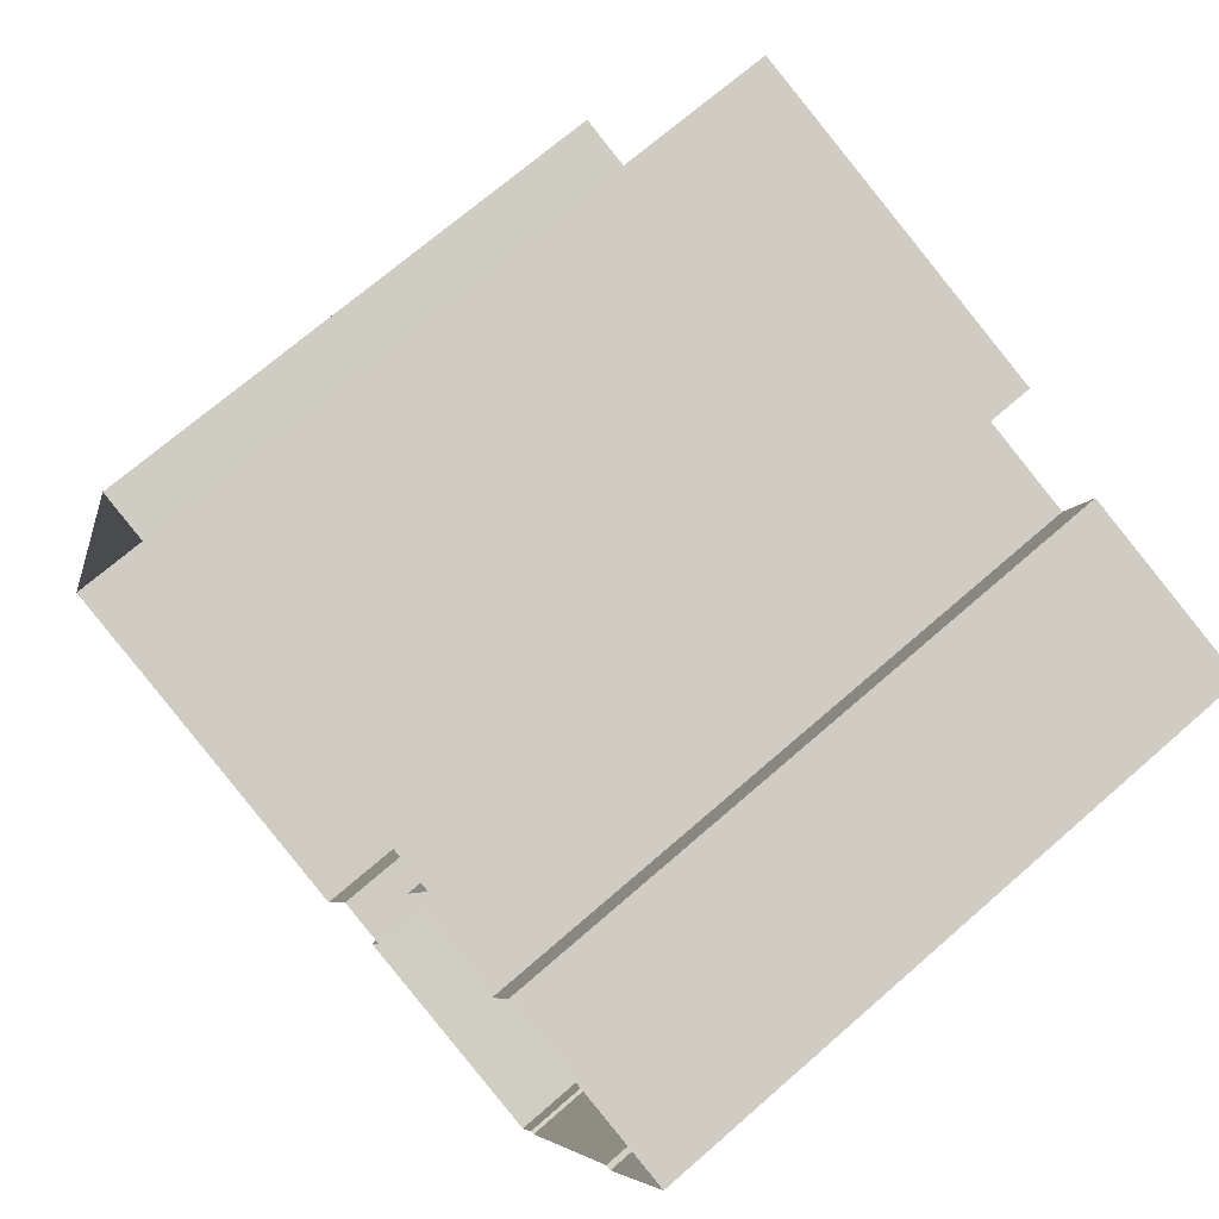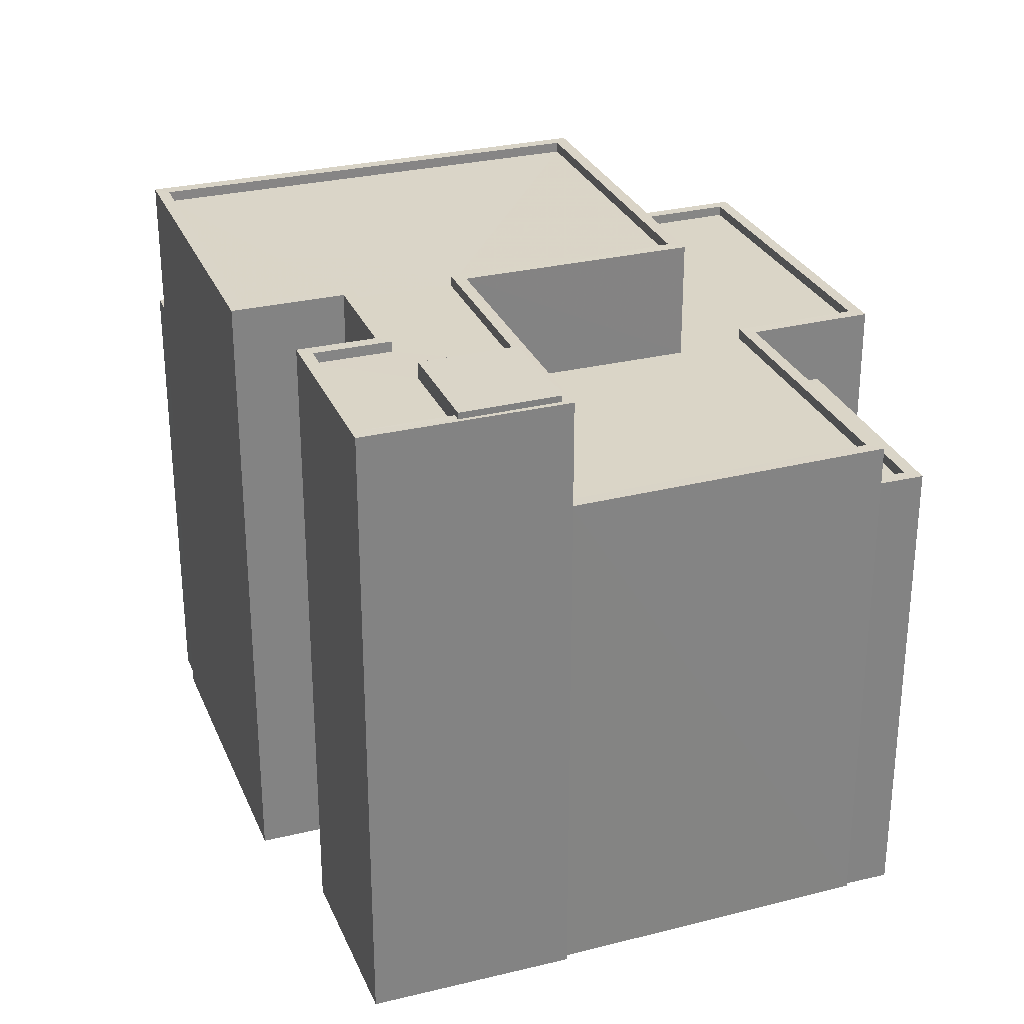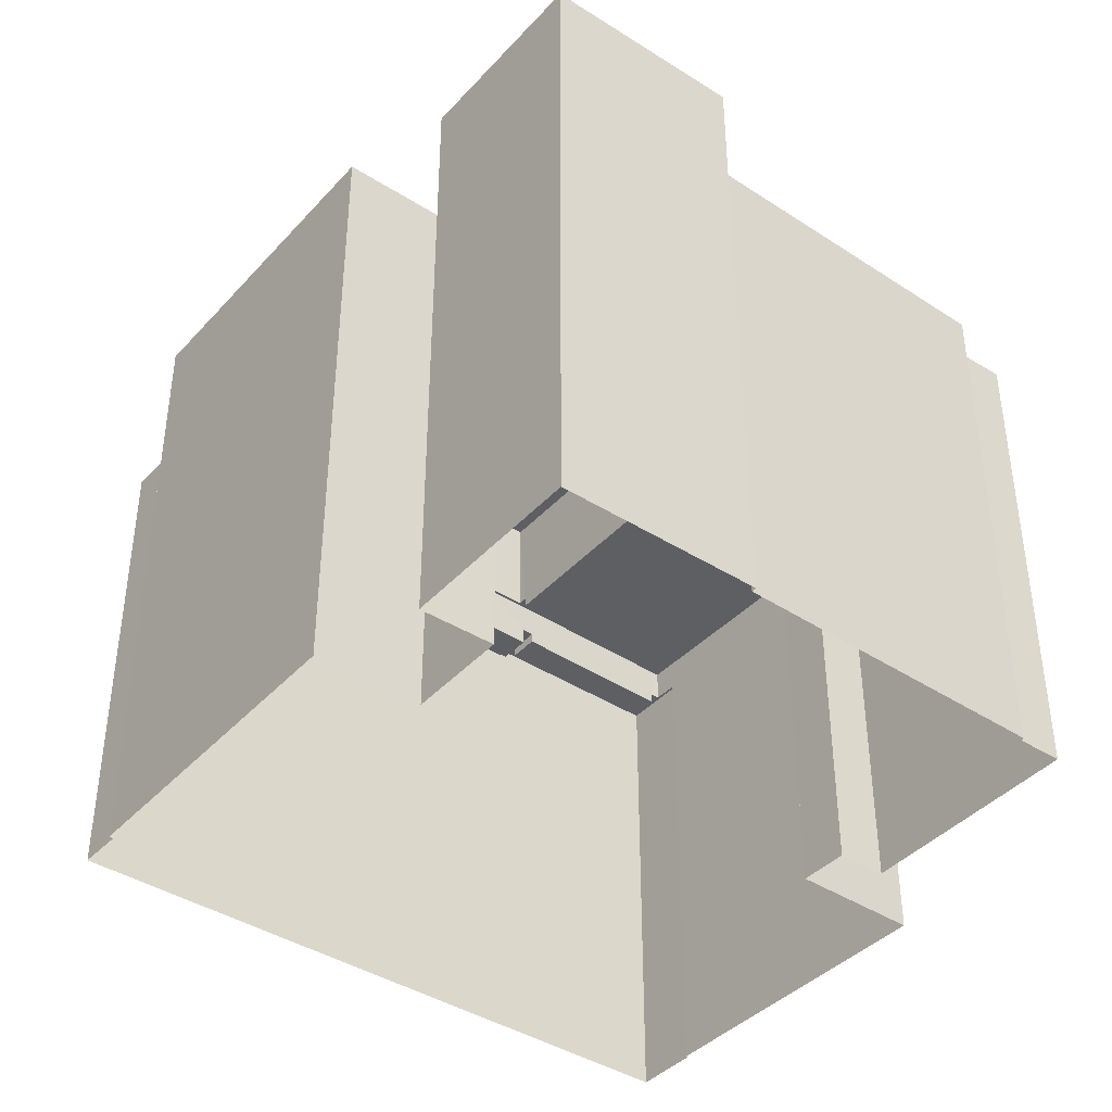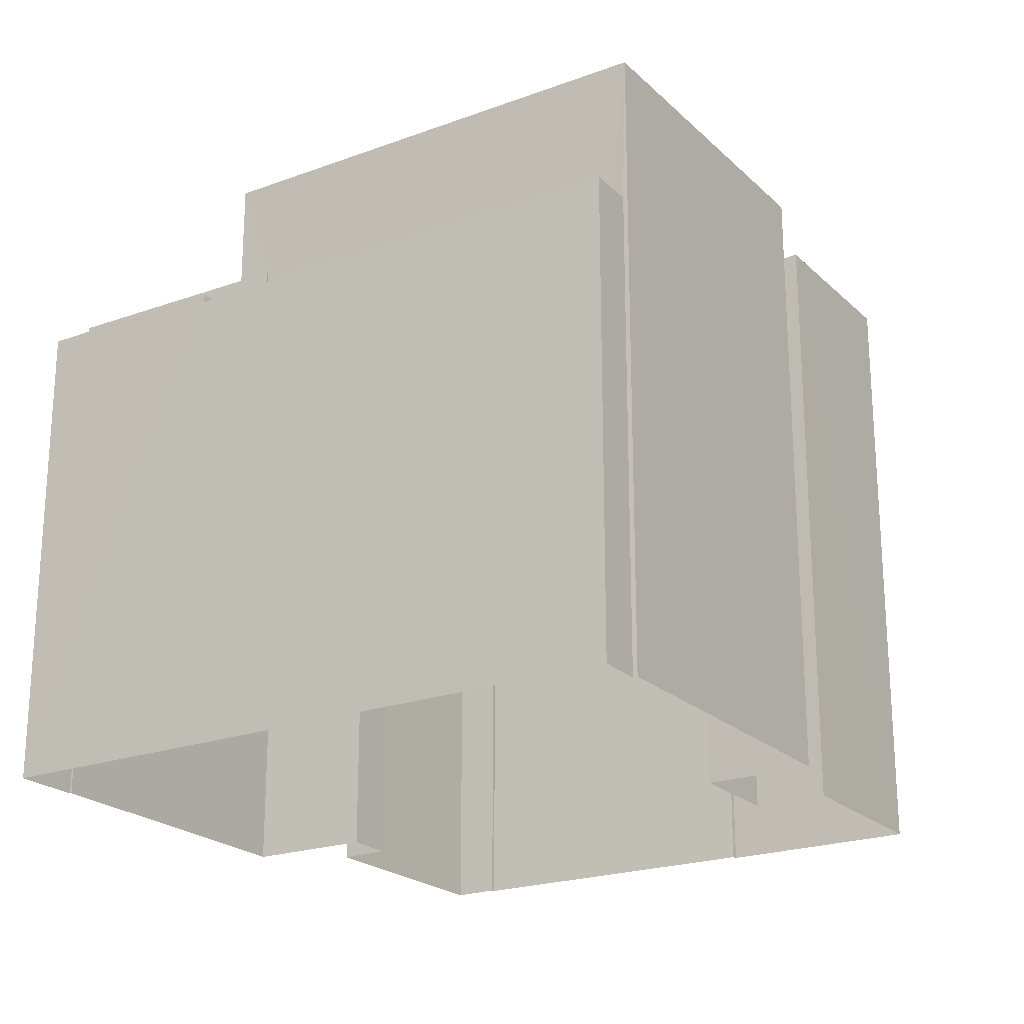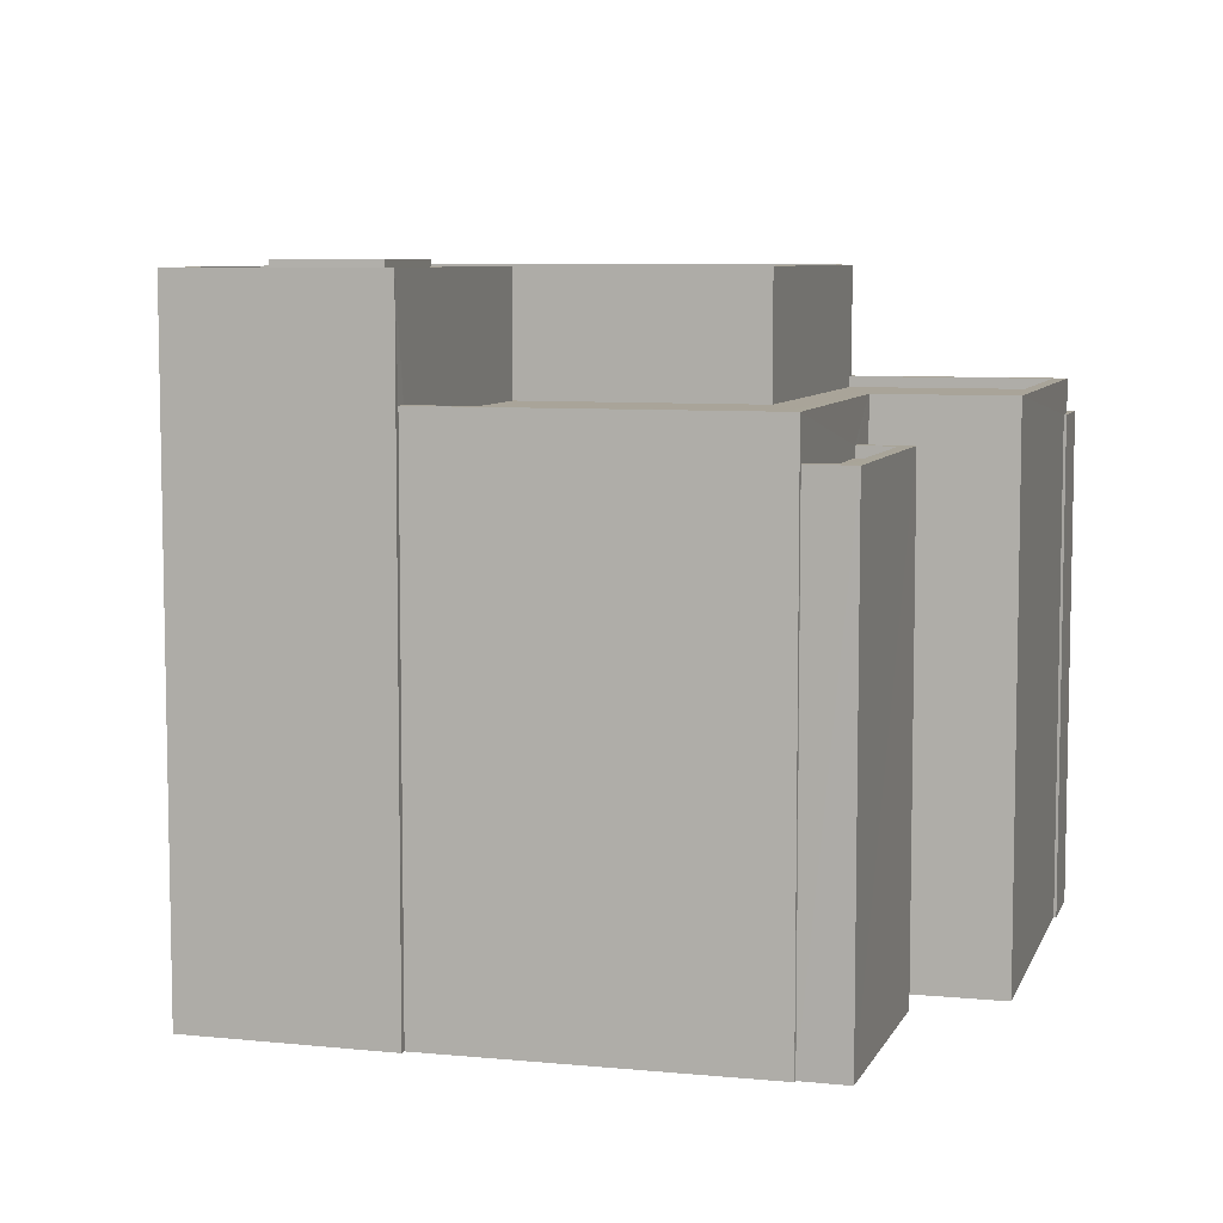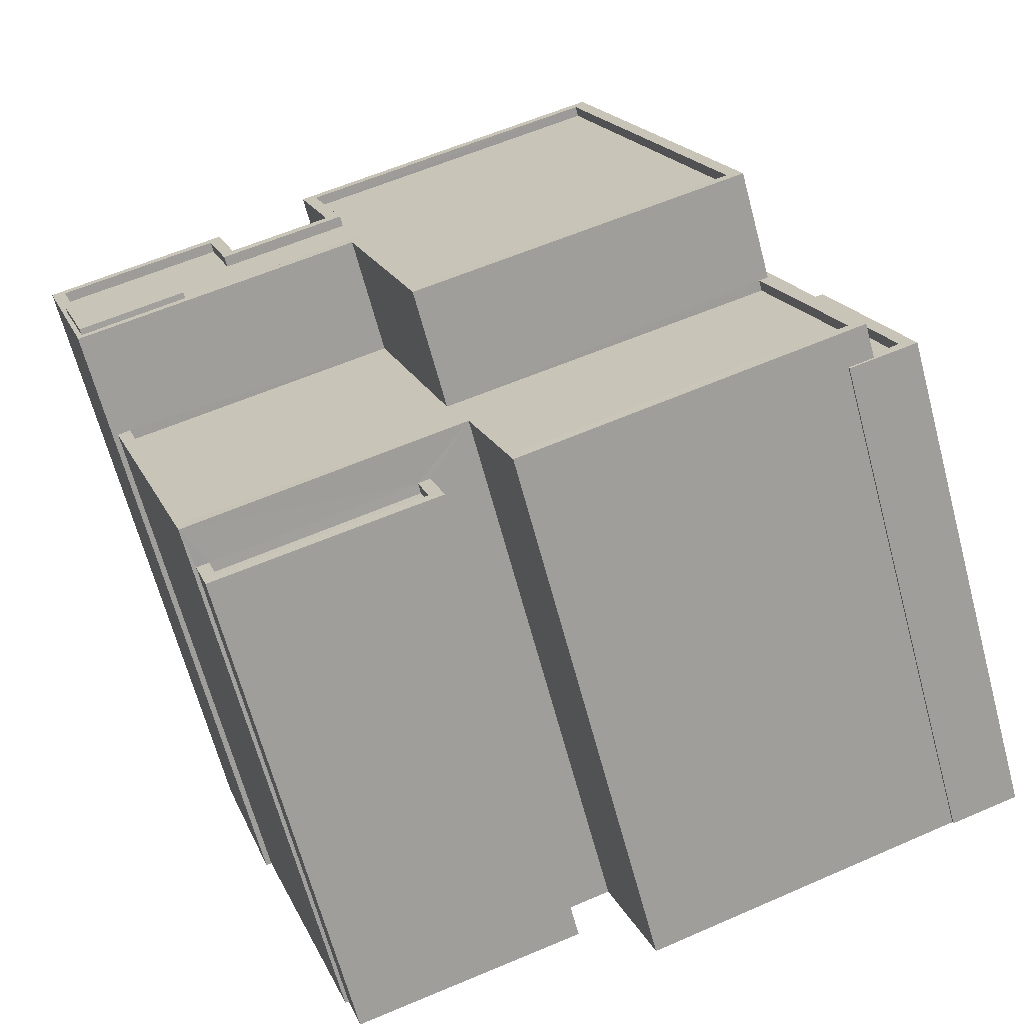
<metadata>
{"format":"obj","ext":"obj","renderer":"f3d","projection":"perspective","resolution":1024,"background":"white","views":[{"elev":69.8,"azim":-131.2,"up":"+Y"},{"elev":29.0,"azim":-91.8,"up":"+Z"},{"elev":-40.8,"azim":-109.7,"up":"+Z"},{"elev":-22.1,"azim":140.9,"up":"+Z"},{"elev":7.3,"azim":-55.6,"up":"+Z"},{"elev":-66.9,"azim":15.1,"up":"+Y"}]}
</metadata>
<code>
v -8.879e+04 -1.009e+05 1.712
v -8.879e+04 -1.009e+05 1.712
v -8.88e+04 -1.009e+05 1.712
v -8.881e+04 -1.009e+05 1.713
v -8.88e+04 -1.009e+05 1.713
v -8.88e+04 -1.009e+05 1.713
v -8.881e+04 -1.009e+05 1.715
v -8.881e+04 -1.009e+05 1.714
v -8.879e+04 -1.009e+05 1.716
v -8.879e+04 -1.009e+05 1.712
v -8.879e+04 -1.009e+05 1.715
v -8.88e+04 -1.009e+05 1.713
v -8.88e+04 -1.009e+05 1.716
v -8.88e+04 -1.009e+05 1.716
v -8.88e+04 -1.009e+05 1.716
v -8.879e+04 -1.009e+05 1.716
v -8.88e+04 -1.009e+05 1.717
v -8.88e+04 -1.009e+05 1.716
v -8.88e+04 -1.009e+05 1.716
v -8.88e+04 -1.009e+05 1.716
v -8.88e+04 -1.009e+05 13
v -8.88e+04 -1.009e+05 13
v -8.88e+04 -1.009e+05 13
v -8.88e+04 -1.009e+05 13
v -8.881e+04 -1.009e+05 16.93
v -8.88e+04 -1.009e+05 16.93
v -8.88e+04 -1.009e+05 16.93
v -8.881e+04 -1.009e+05 16.93
v -8.879e+04 -1.009e+05 13.21
v -8.879e+04 -1.009e+05 13.21
v -8.879e+04 -1.009e+05 13.21
v -8.879e+04 -1.009e+05 13.21
v -8.879e+04 -1.009e+05 13.15
v -8.879e+04 -1.009e+05 13.15
v -8.879e+04 -1.009e+05 13.15
v -8.879e+04 -1.009e+05 13.15
v -8.879e+04 -1.009e+05 16.78
v -8.88e+04 -1.009e+05 16.78
v -8.879e+04 -1.009e+05 16.78
v -8.881e+04 -1.009e+05 16.78
v -8.88e+04 -1.009e+05 16.78
v -8.88e+04 -1.009e+05 16.78
v -8.881e+04 -1.009e+05 16.78
v -8.88e+04 -1.009e+05 16.78
v -8.88e+04 -1.009e+05 16.78
v -8.88e+04 -1.009e+05 16.78
v -8.88e+04 -1.009e+05 16.78
v -8.88e+04 -1.009e+05 16.78
v -8.879e+04 -1.009e+05 13.21
v -8.879e+04 -1.009e+05 13.21
v -8.879e+04 -1.009e+05 13.2
v -8.879e+04 -1.009e+05 13.2
v -8.879e+04 -1.009e+05 13.2
v -8.879e+04 -1.009e+05 13.2
v -8.879e+04 -1.009e+05 14.2
v -8.879e+04 -1.009e+05 14.2
v -8.879e+04 -1.009e+05 14.2
v -8.879e+04 -1.009e+05 14.2
v -8.88e+04 -1.009e+05 14.2
v -8.879e+04 -1.009e+05 14.2
v -8.881e+04 -1.009e+05 14.2
v -8.88e+04 -1.009e+05 14.2
v -8.881e+04 -1.009e+05 14.2
v -8.88e+04 -1.009e+05 14.2
v -8.88e+04 -1.009e+05 14.2
v -8.88e+04 -1.009e+05 14.2
v -8.88e+04 -1.009e+05 14.2
v -8.879e+04 -1.009e+05 14.2
v -8.88e+04 -1.009e+05 13.95
v -8.879e+04 -1.009e+05 13.95
v -8.88e+04 -1.009e+05 13.95
v -8.879e+04 -1.009e+05 13.95
v -8.88e+04 -1.009e+05 13.95
v -8.88e+04 -1.009e+05 13.95
v -8.881e+04 -1.009e+05 13.95
v -8.88e+04 -1.009e+05 13.95
v -8.88e+04 -1.009e+05 16.78
v -8.88e+04 -1.009e+05 16.78
v -8.88e+04 -1.009e+05 16.78
v -8.879e+04 -1.009e+05 16.78
v -8.879e+04 -1.009e+05 16.78
v -8.881e+04 -1.009e+05 16.78
v -8.881e+04 -1.009e+05 16.78
v -8.88e+04 -1.009e+05 16.78
v -8.88e+04 -1.009e+05 16.78
v -8.88e+04 -1.009e+05 16.78
v -8.881e+04 -1.009e+05 16.78
v -8.881e+04 -1.009e+05 16.78
v -8.879e+04 -1.009e+05 13.4
v -8.879e+04 -1.009e+05 13.4
v -8.879e+04 -1.009e+05 13.4
v -8.879e+04 -1.009e+05 13.4
v -8.879e+04 -1.009e+05 13.4
v -8.879e+04 -1.009e+05 13.4
v -8.879e+04 -1.009e+05 13.4
v -8.879e+04 -1.009e+05 13.4
v -8.879e+04 -1.009e+05 13.4
v -8.879e+04 -1.009e+05 13.4
v -8.881e+04 -1.009e+05 16.53
v -8.881e+04 -1.009e+05 16.53
v -8.88e+04 -1.009e+05 16.53
v -8.88e+04 -1.009e+05 16.53
v -8.879e+04 -1.009e+05 16.53
v -8.88e+04 -1.009e+05 16.53
v -8.88e+04 -1.009e+05 16.53
v -8.88e+04 -1.009e+05 16.53
v -8.879e+04 -1.009e+05 16.53
v -8.88e+04 -1.009e+05 16.53
v -8.88e+04 -1.009e+05 16.53
v -8.88e+04 -1.009e+05 16.53
v -8.879e+04 -1.009e+05 12.95
v -8.879e+04 -1.009e+05 12.96
v -8.879e+04 -1.009e+05 12.95
v -8.879e+04 -1.009e+05 12.96
v -8.879e+04 -1.009e+05 12.96
v -8.879e+04 -1.009e+05 12.96
v -8.88e+04 -1.009e+05 13.25
v -8.88e+04 -1.009e+05 13.25
v -8.88e+04 -1.009e+05 13.25
v -8.88e+04 -1.009e+05 13.25
v -8.88e+04 -1.009e+05 13.25
v -8.88e+04 -1.009e+05 13.25
v -8.88e+04 -1.009e+05 13.25
v -8.88e+04 -1.009e+05 13.25
f 1 2 3
f 4 5 6
f 7 4 8
f 9 2 10
f 9 10 11
f 3 2 12
f 13 6 12
f 14 8 15
f 16 9 11
f 17 15 18
f 19 20 9
f 13 12 20
f 18 15 13
f 8 4 6
f 20 2 9
f 12 2 20
f 13 8 6
f 15 8 13
f 21 22 23
f 24 21 23
f 25 26 27
f 25 28 26
f 29 30 31
f 29 32 30
f 33 34 35
f 33 36 34
f 37 38 39
f 40 41 42
f 40 43 41
f 44 45 46
f 38 46 39
f 45 47 48
f 38 44 46
f 41 47 42
f 45 44 47
f 48 47 41
f 49 50 51
f 52 51 53
f 53 51 54
f 51 50 54
f 55 56 57
f 55 58 59
f 60 57 56
f 61 62 63
f 64 62 65
f 59 66 64
f 65 62 61
f 64 67 62
f 58 57 68
f 64 66 67
f 59 58 66
f 55 57 58
f 69 70 71
f 70 72 71
f 71 73 74
f 74 73 75
f 75 73 76
f 71 72 73
f 77 78 79
f 80 78 81
f 40 82 83
f 43 40 83
f 84 81 78
f 85 77 79
f 77 84 78
f 82 77 86
f 87 43 83
f 88 82 86
f 86 77 85
f 83 82 88
f 80 81 37
f 39 80 37
f 89 90 91
f 90 92 91
f 93 94 95
f 95 94 96
f 97 92 96
f 98 91 97
f 94 97 96
f 91 92 97
f 99 100 101
f 102 103 104
f 101 105 106
f 106 105 104
f 104 103 107
f 99 101 108
f 109 107 110
f 106 104 109
f 108 101 106
f 109 104 107
f 111 112 113
f 113 112 114
f 111 115 112
f 114 112 116
f 117 118 119
f 118 120 119
f 121 122 123
f 123 122 124
f 119 120 124
f 122 119 124
f 114 116 49
f 50 49 96
f 96 49 95
f 49 116 95
f 64 20 19
f 59 64 19
f 122 23 22
f 119 122 22
f 94 31 97
f 97 31 35
f 94 29 31
f 35 31 33
f 75 62 74
f 75 63 62
f 80 103 102
f 78 80 102
f 79 102 104
f 79 78 102
f 56 115 60
f 56 112 115
f 15 118 14
f 65 14 118
f 65 121 64
f 20 123 13
f 64 123 20
f 121 21 24
f 117 21 121
f 65 118 117
f 121 123 64
f 65 117 121
f 88 26 28
f 88 86 26
f 34 97 35
f 34 98 97
f 24 23 122
f 121 24 122
f 79 104 105
f 85 79 105
f 105 101 85
f 86 85 26
f 26 85 27
f 85 101 27
f 31 30 36
f 33 31 36
f 32 94 93
f 32 29 94
f 45 109 110
f 46 45 110
f 47 12 6
f 47 44 12
f 38 3 12
f 44 38 12
f 100 99 43
f 87 100 43
f 42 5 4
f 40 42 4
f 13 124 18
f 13 123 124
f 83 28 25
f 83 88 28
f 7 40 4
f 7 82 40
f 116 112 95
f 112 56 95
f 34 36 30
f 93 56 55
f 98 55 91
f 98 34 30
f 30 32 93
f 95 56 93
f 98 93 55
f 98 30 93
f 37 1 3
f 38 37 3
f 60 81 57
f 60 115 52
f 81 60 37
f 115 111 52
f 1 53 2
f 37 53 1
f 52 53 37
f 52 37 60
f 91 55 89
f 9 89 19
f 19 89 59
f 89 55 59
f 61 14 65
f 61 8 14
f 77 76 73
f 84 77 73
f 68 70 58
f 68 72 70
f 45 106 109
f 45 48 106
f 43 99 108
f 41 43 108
f 89 16 90
f 89 9 16
f 80 107 103
f 80 39 107
f 66 70 69
f 66 58 70
f 90 16 11
f 92 90 11
f 10 54 50
f 10 50 11
f 50 92 11
f 50 96 92
f 67 71 74
f 62 67 74
f 124 17 18
f 124 120 17
f 42 6 5
f 42 47 6
f 39 110 107
f 39 46 110
f 66 69 71
f 67 66 71
f 21 119 22
f 21 117 119
f 101 87 27
f 27 87 25
f 101 100 87
f 25 87 83
f 75 76 63
f 8 61 7
f 76 77 63
f 7 61 82
f 63 77 82
f 61 63 82
f 15 17 120
f 118 15 120
f 73 68 84
f 84 68 81
f 73 72 68
f 81 68 57
f 52 113 51
f 52 111 113
f 41 108 106
f 48 41 106
f 114 51 113
f 114 49 51
f 53 54 10
f 2 53 10

</code>
